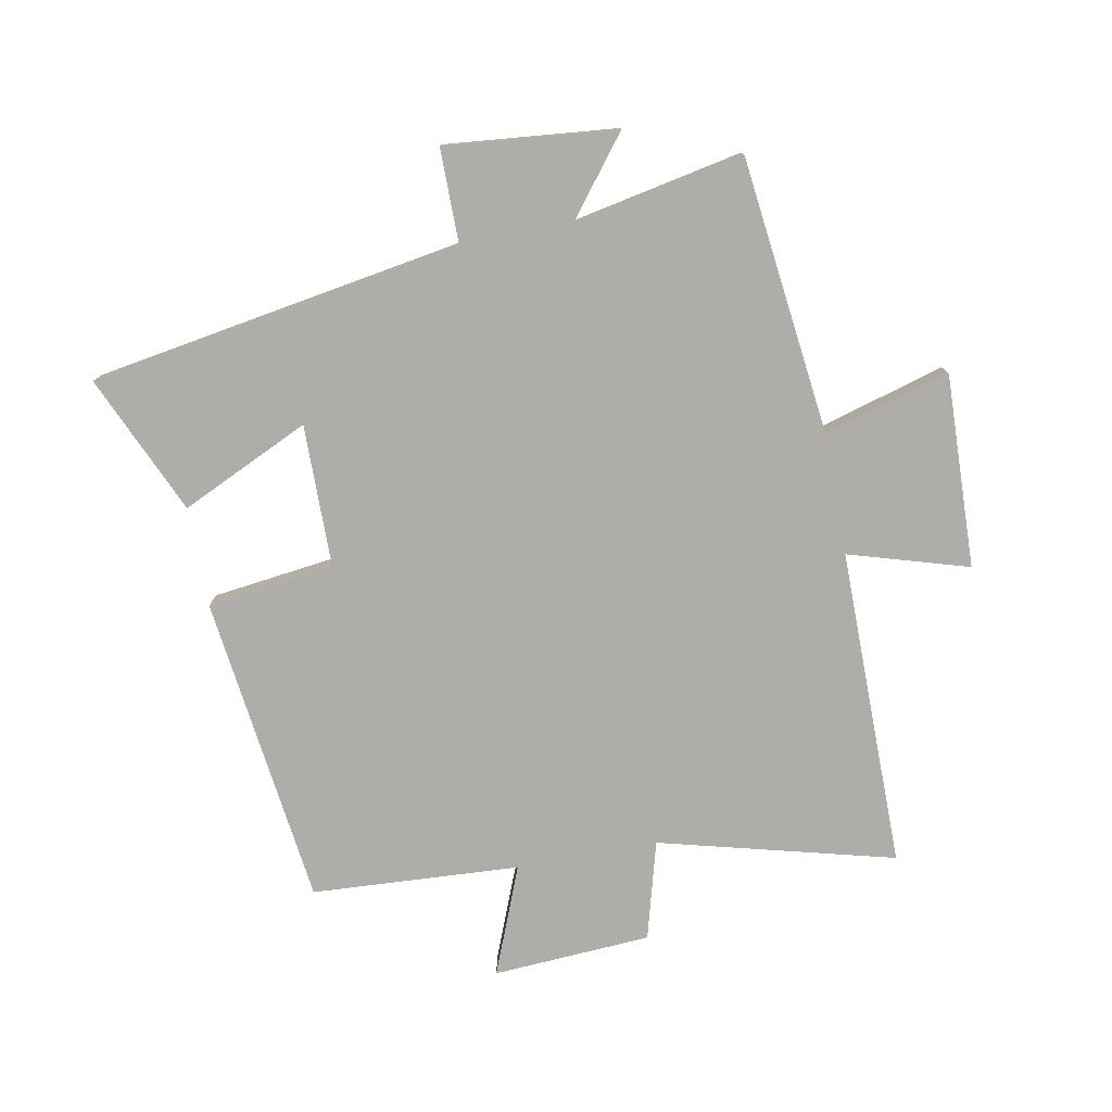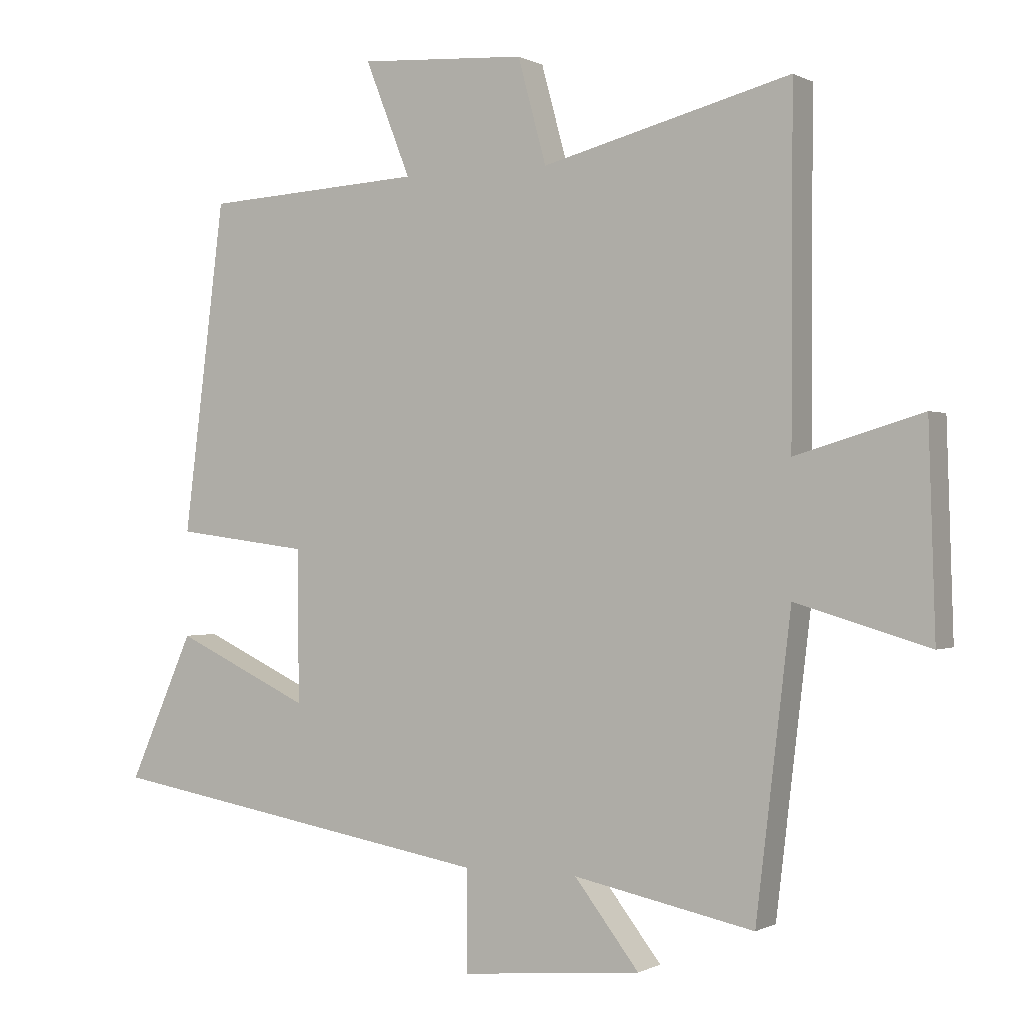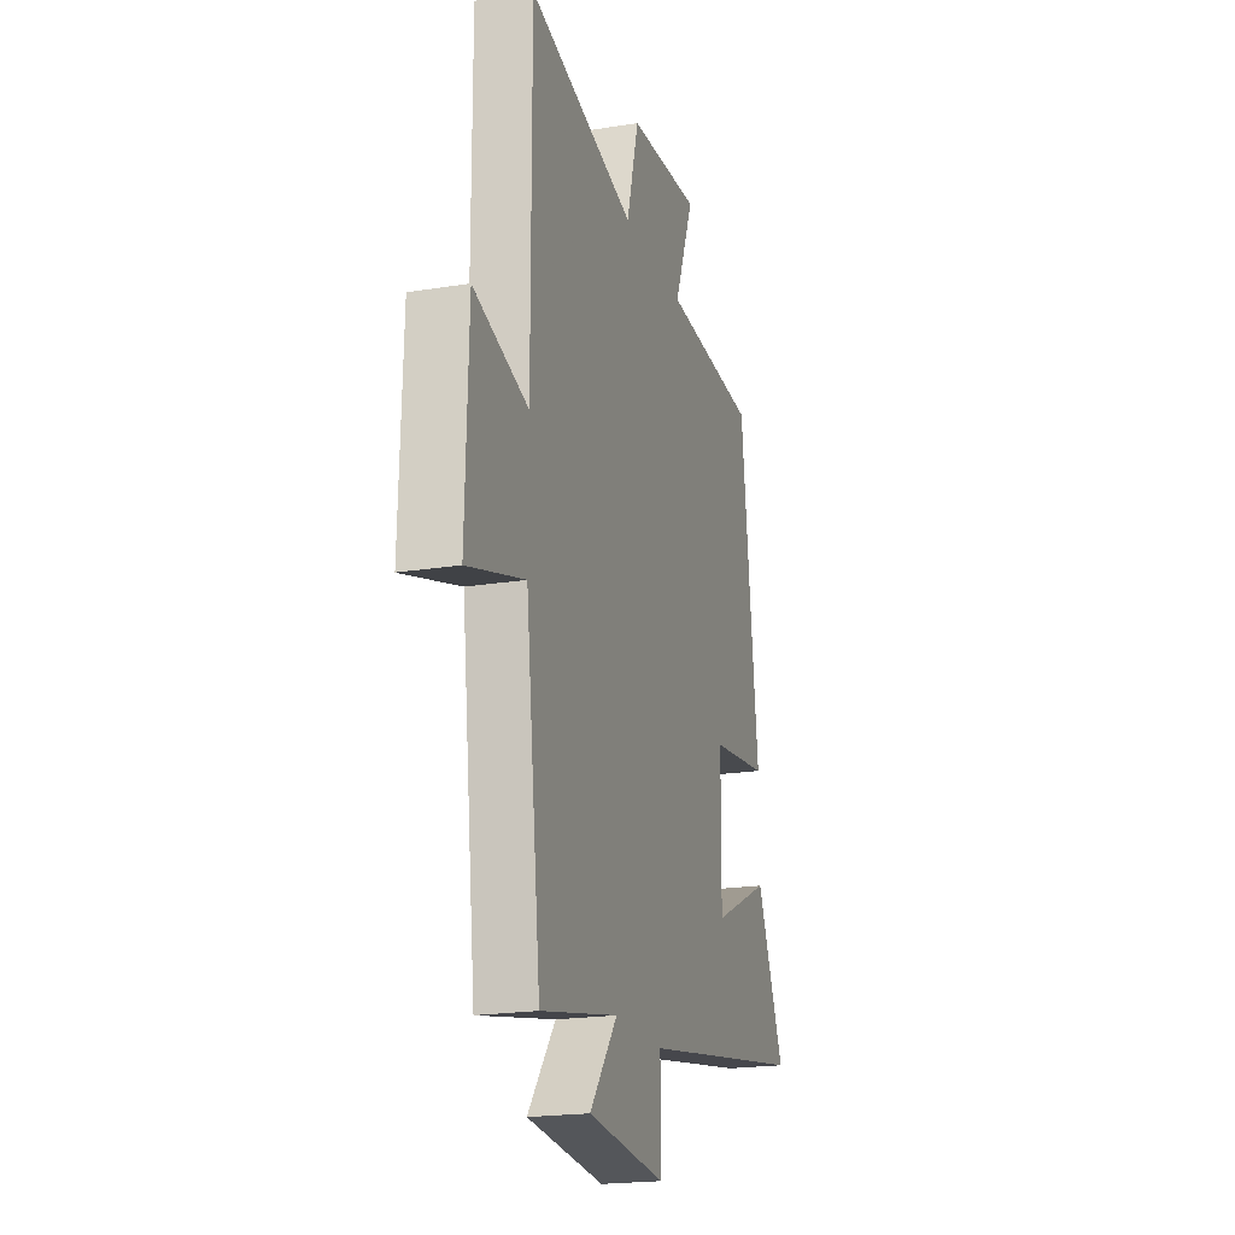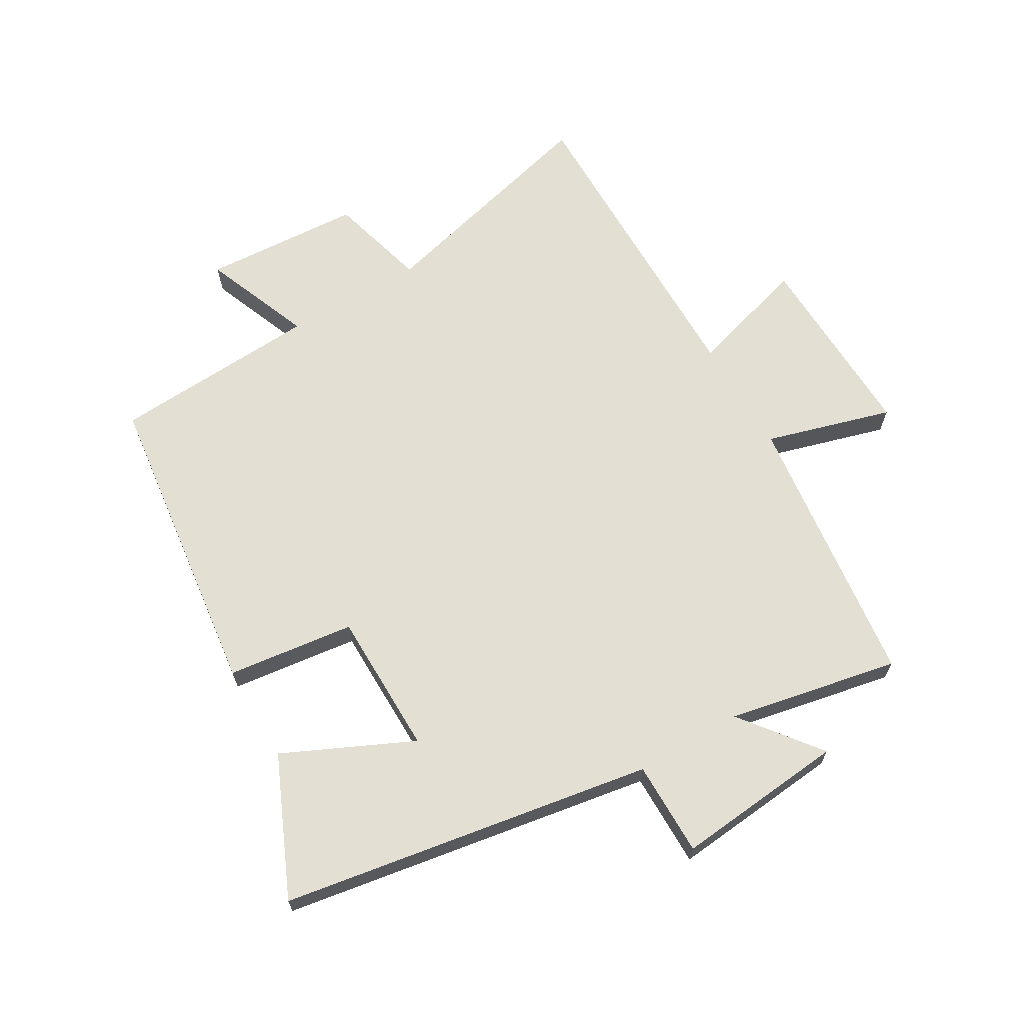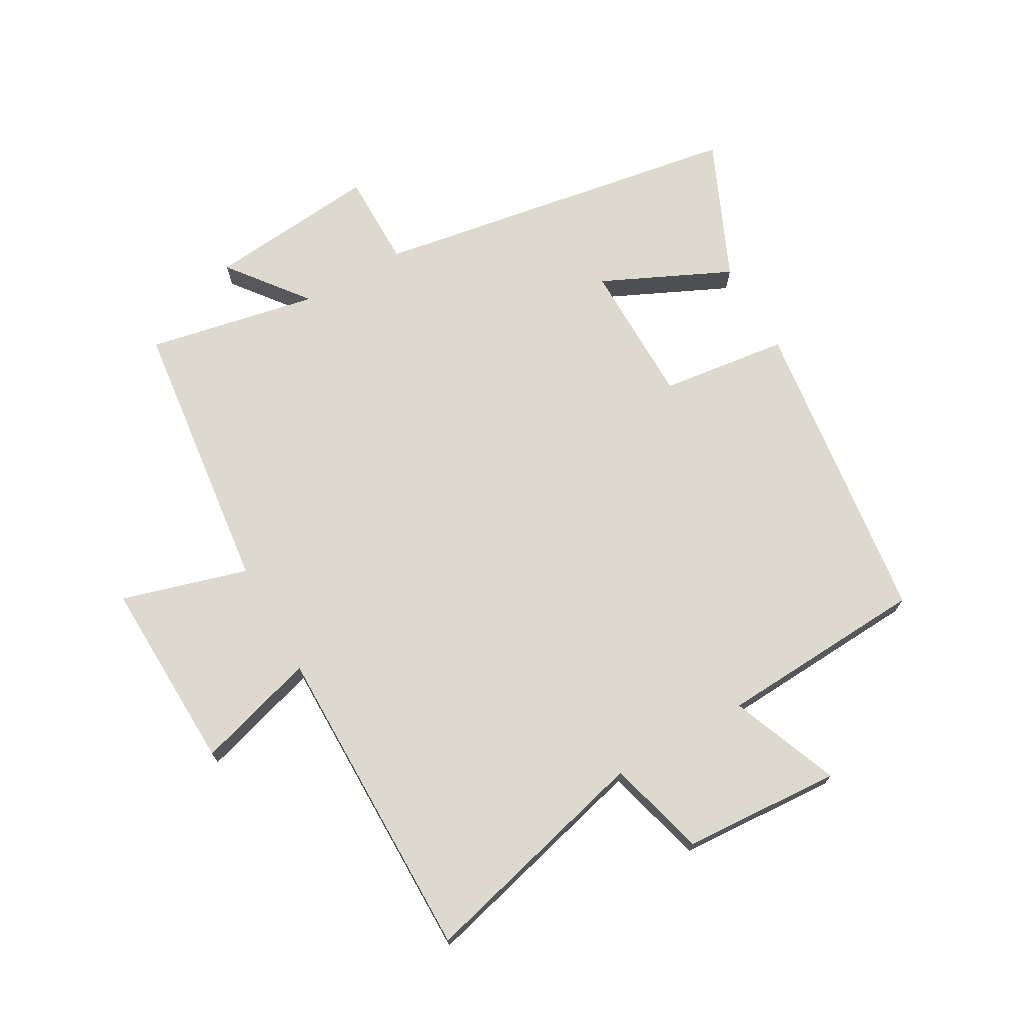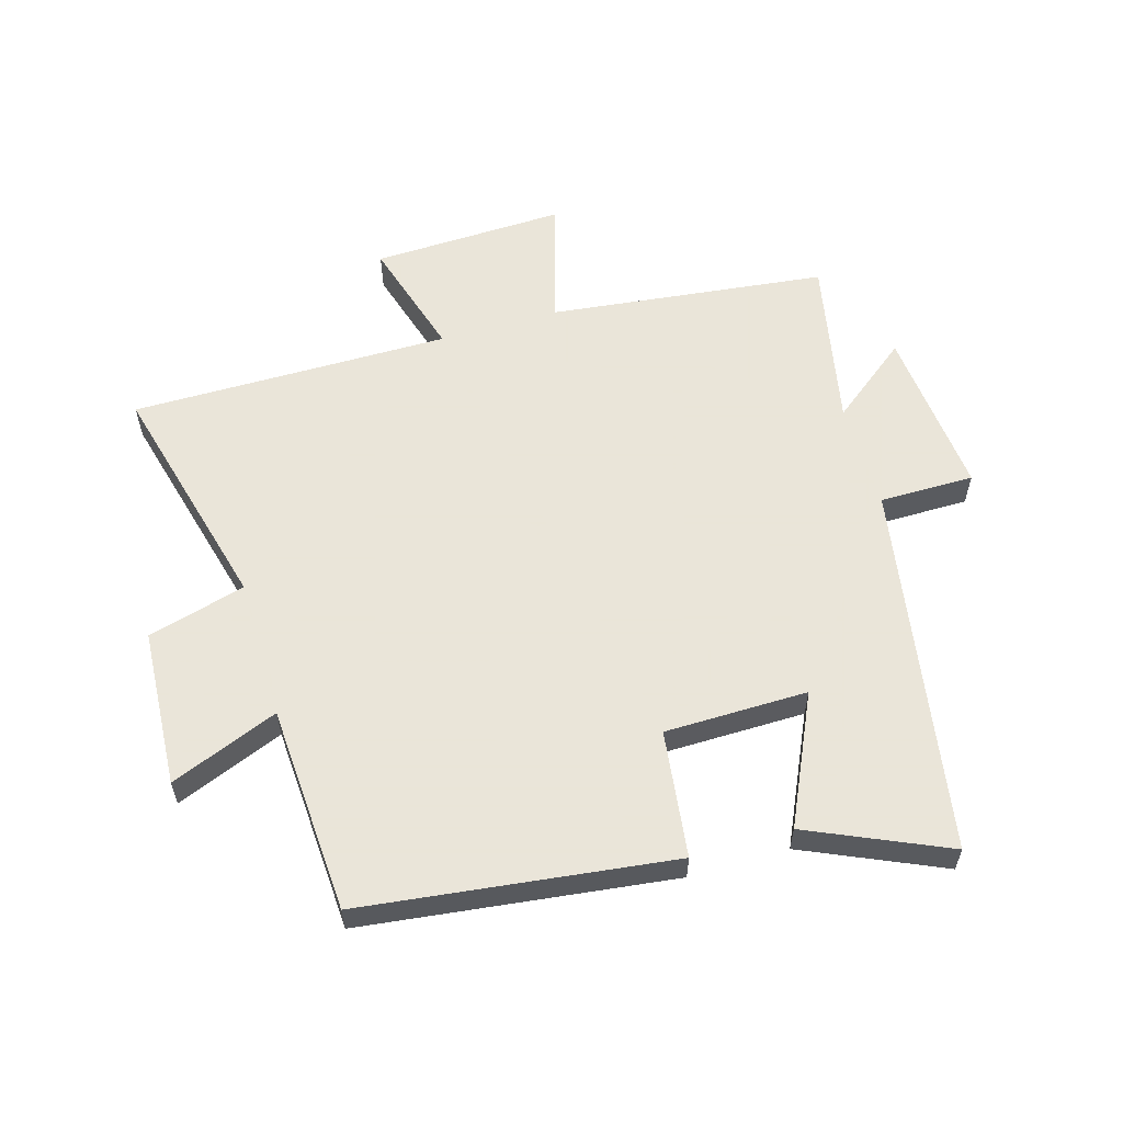
<metadata>
{"format":"obj","ext":"obj","renderer":"f3d","projection":"perspective","resolution":1024,"background":"white","views":[{"elev":-77.4,"azim":-169.4,"up":"+Y"},{"elev":-0.2,"azim":-150.7,"up":"+Z"},{"elev":-20.3,"azim":-73.5,"up":"+Z"},{"elev":66.7,"azim":149.6,"up":"+Y"},{"elev":71.8,"azim":-29.6,"up":"+Y"},{"elev":58.6,"azim":73.6,"up":"+Y"}]}
</metadata>
<code>
v 0.437 0.07 0.481
v 0.5 0.07 -0.018
v 0.296 0.07 -0.044
v 0.294 0.07 -0.274
v 0.5 0.07 -0.178
v 0.599 0.07 -0.4
v 0.003 0.07 -0.5
v 0.003 0.07 -0.652
v -0.271 0.07 -0.626
v -0.173 0.07 -0.5
v -0.447 0.07 -0.555
v -0.5 0.07 -0.11
v -0.702 0.07 -0.169
v -0.692 0.07 0.141
v -0.5 0.07 0.084
v -0.502 0.07 0.597
v -0.125 0.07 0.5
v -0.082 0.07 0.658
v 0.172 0.07 0.674
v 0.103 0.07 0.5
v 0.437 0 0.481
v 0.5 0 -0.018
v 0.296 0 -0.044
v 0.294 0 -0.274
v 0.5 0 -0.178
v 0.599 0 -0.4
v 0.003 0 -0.5
v 0.003 0 -0.652
v -0.271 0 -0.626
v -0.173 0 -0.5
v -0.447 0 -0.555
v -0.5 0 -0.11
v -0.702 0 -0.169
v -0.692 0 0.141
v -0.5 0 0.084
v -0.502 0 0.597
v -0.125 0 0.5
v -0.082 0 0.658
v 0.172 0 0.674
v 0.103 0 0.5
f 17 18 19 20
f 17 20 1 2
f 15 16 17 2
f 12 13 14 15
f 10 11 12 15
f 7 8 9 10
f 4 5 6 7
f 3 4 7 10
f 15 2 3
f 3 10 15
f 40 39 38 37
f 22 21 40 37
f 22 37 36 35
f 35 34 33 32
f 35 32 31 30
f 30 29 28 27
f 27 26 25 24
f 30 27 24 23
f 23 22 35
f 35 30 23
f 1 21 22 2
f 2 22 23 3
f 3 23 24 4
f 4 24 25 5
f 5 25 26 6
f 6 26 27 7
f 7 27 28 8
f 8 28 29 9
f 9 29 30 10
f 10 30 31 11
f 11 31 32 12
f 12 32 33 13
f 13 33 34 14
f 14 34 35 15
f 15 35 36 16
f 16 36 37 17
f 17 37 38 18
f 18 38 39 19
f 19 39 40 20
f 20 40 21 1

</code>
